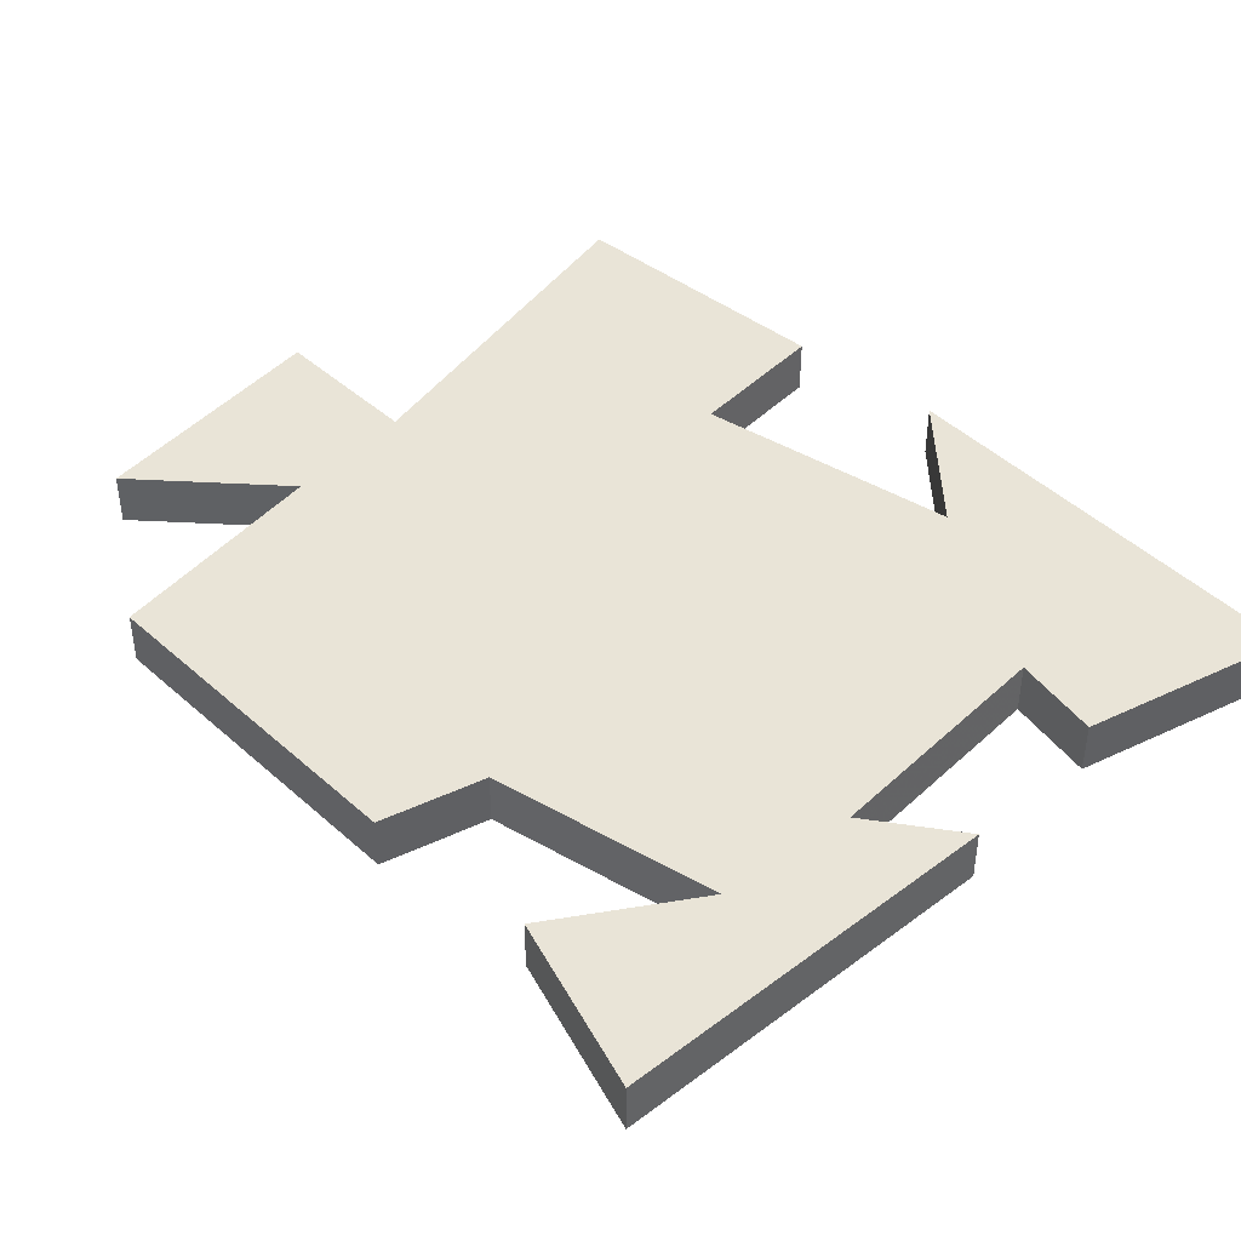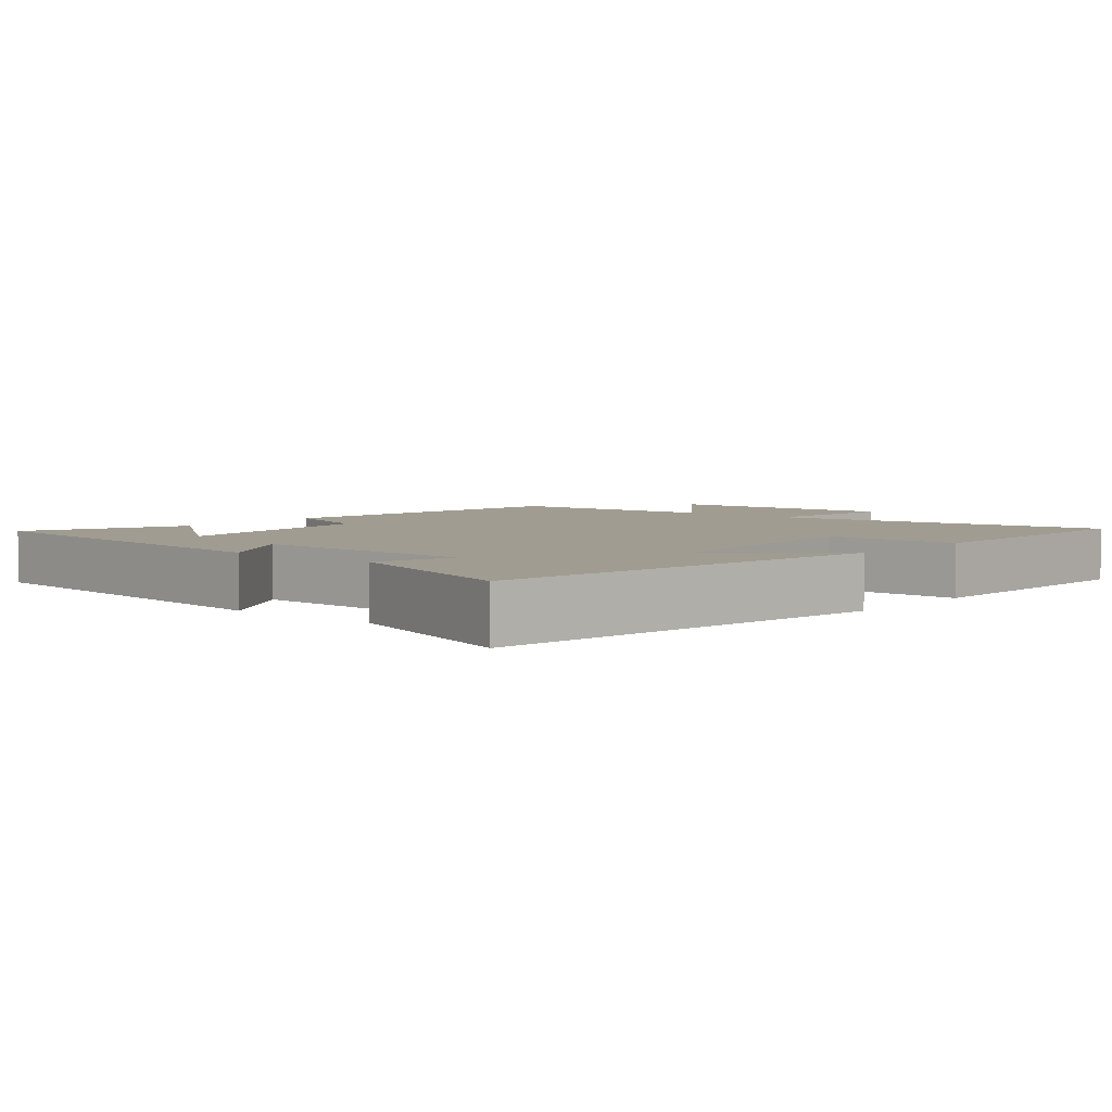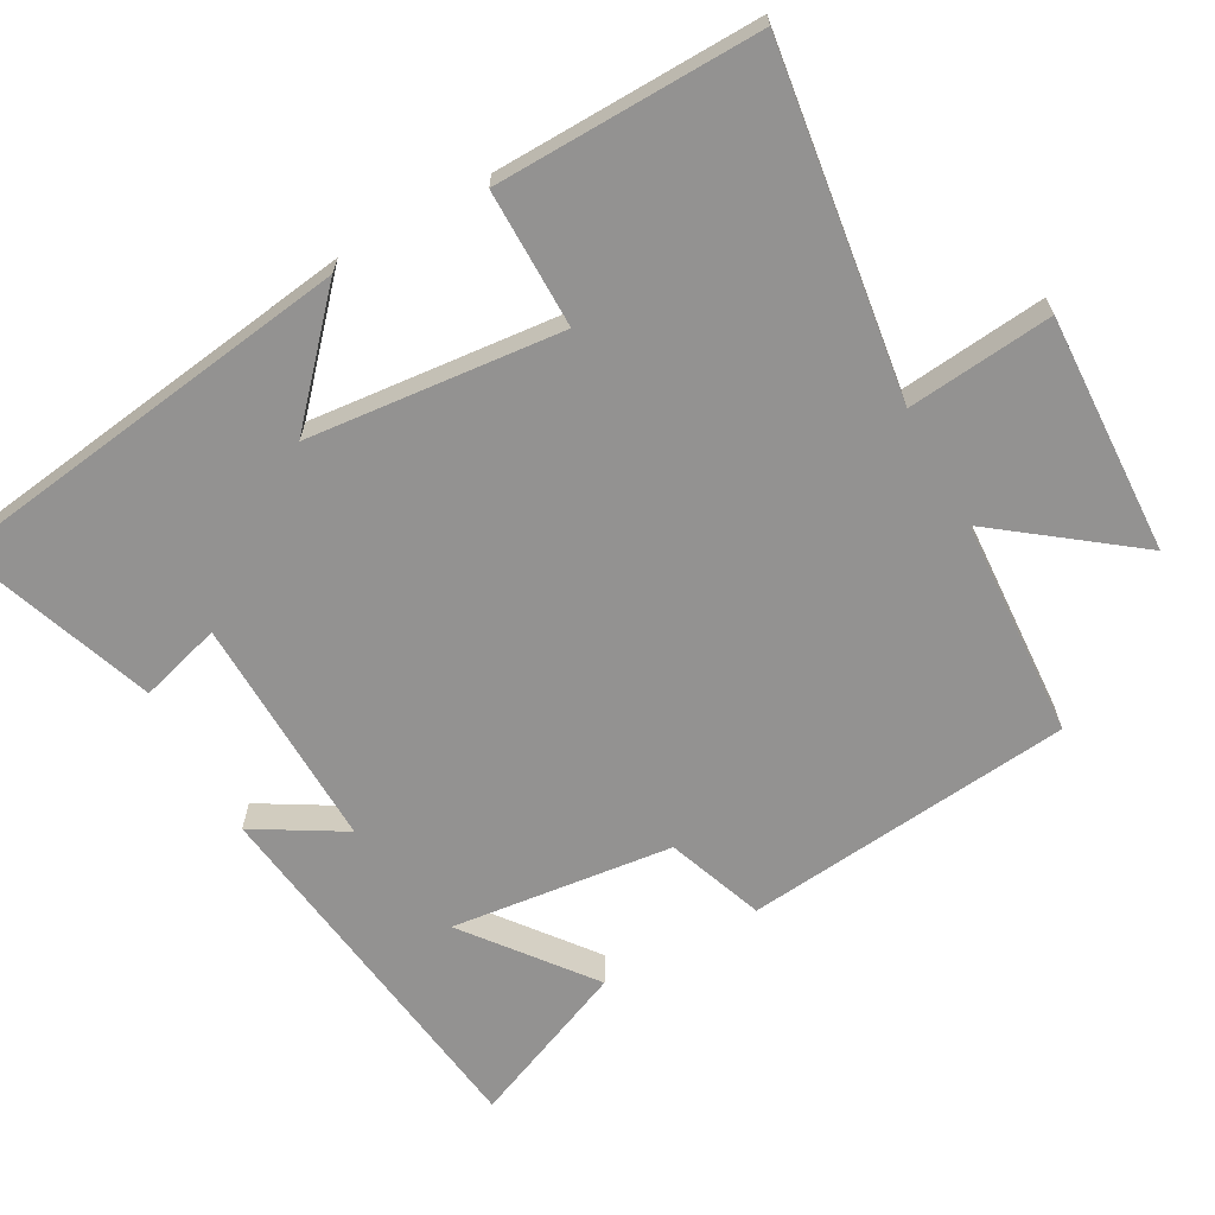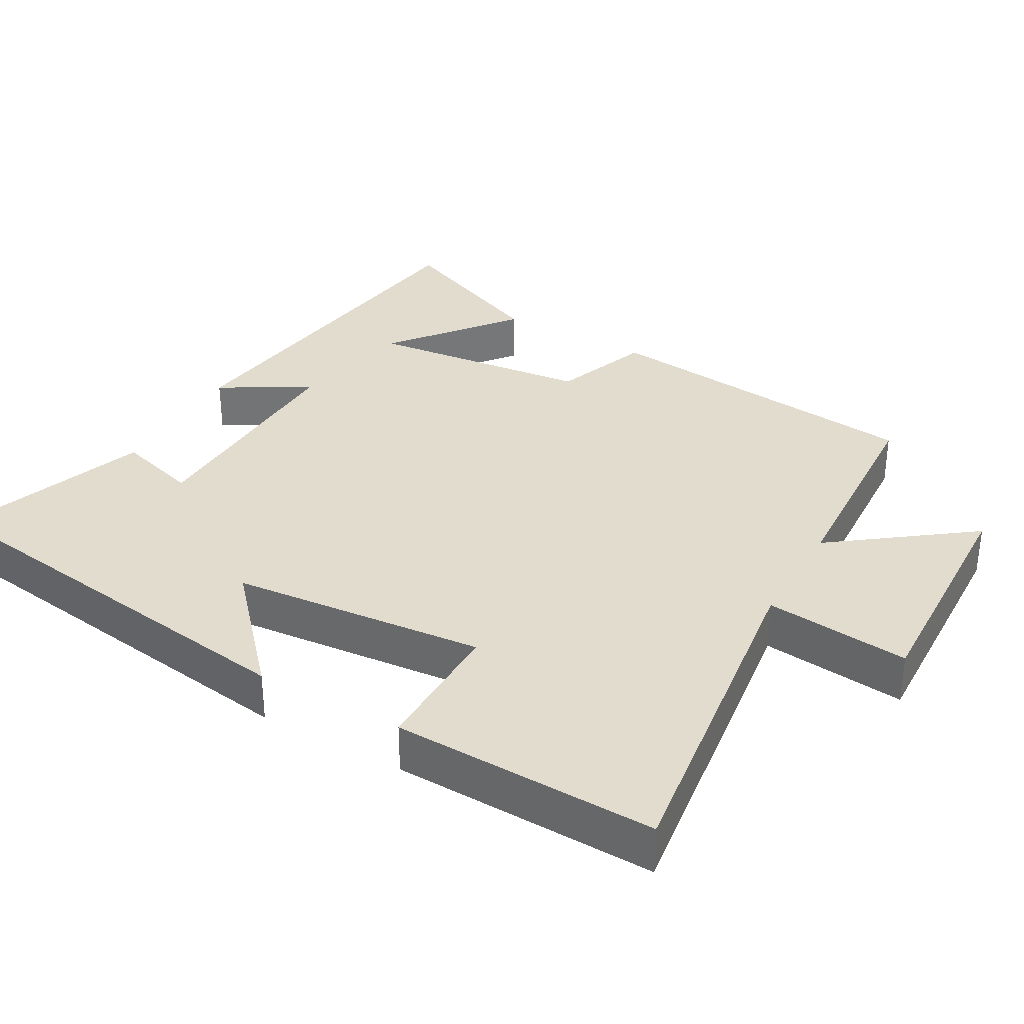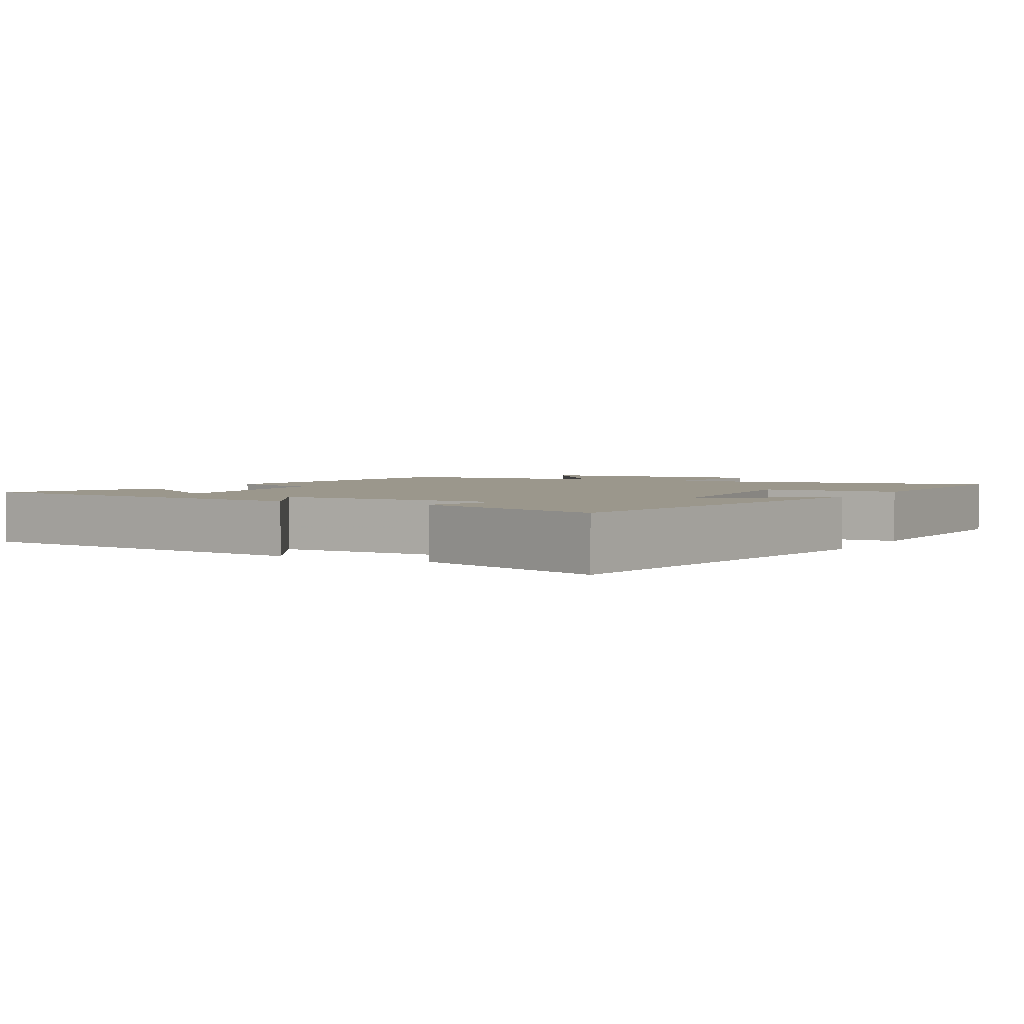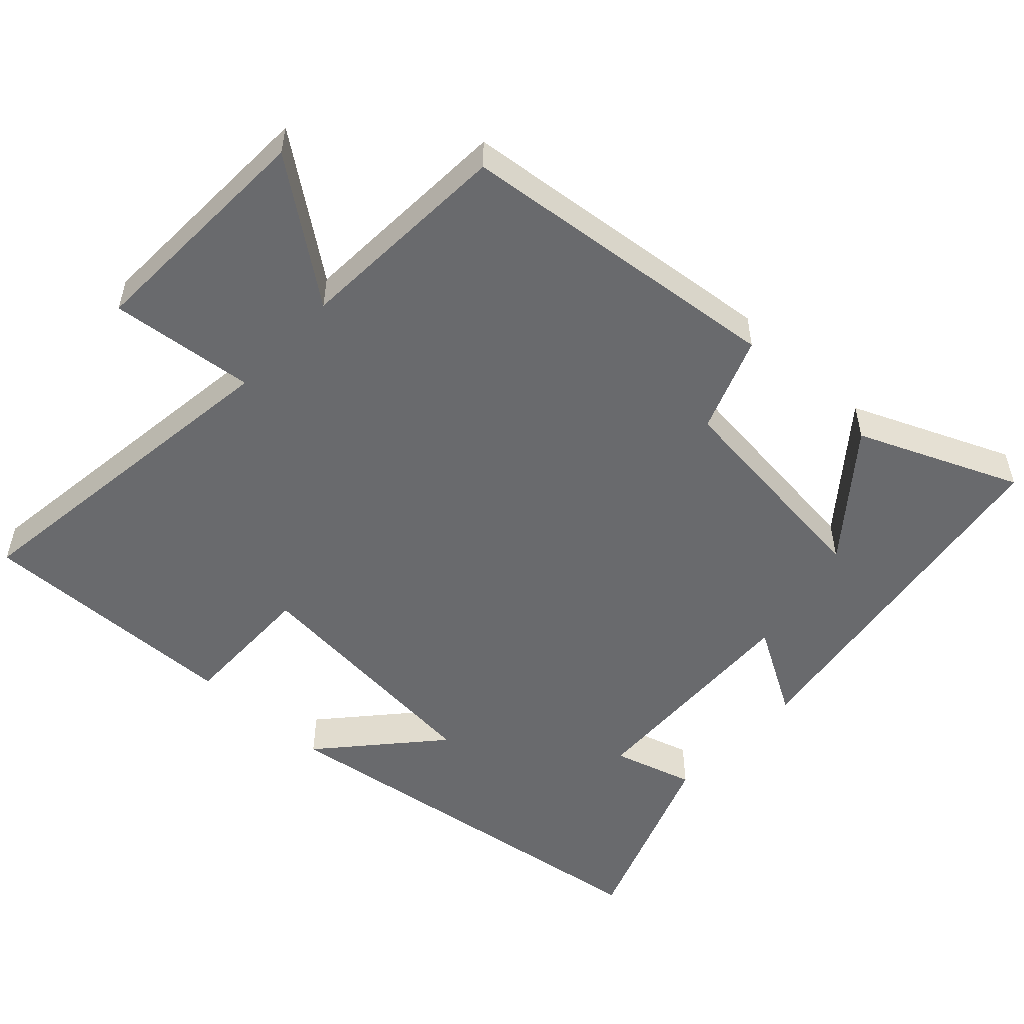
<metadata>
{"format":"obj","ext":"obj","renderer":"f3d","projection":"perspective","resolution":1024,"background":"white","views":[{"elev":43.2,"azim":-49.3,"up":"+Y"},{"elev":4.4,"azim":40.2,"up":"+Y"},{"elev":-66.4,"azim":118.9,"up":"+Y"},{"elev":34.0,"azim":119.7,"up":"+Y"},{"elev":2.6,"azim":28.9,"up":"+Y"},{"elev":-53.1,"azim":-132.6,"up":"+Y"}]}
</metadata>
<code>
v 0.418 0.07 0.598
v 0.5 0.07 0.016
v 0.341 0.07 0.159
v 0.307 0.07 -0.197
v 0.5 0.07 -0.196
v 0.509 0.07 -0.567
v 0.025 0.07 -0.5
v 0.046 0.07 -0.704
v -0.29 0.07 -0.69
v -0.147 0.07 -0.5
v -0.453 0.07 -0.482
v -0.5 0.07 -0.022
v -0.365 0.07 0.028
v -0.329 0.07 0.338
v -0.5 0.07 0.204
v -0.594 0.07 0.429
v -0.074 0.07 0.5
v -0.147 0.07 0.376
v 0.179 0.07 0.386
v 0.146 0.07 0.5
v 0.418 0 0.598
v 0.5 0 0.016
v 0.341 0 0.159
v 0.307 0 -0.197
v 0.5 0 -0.196
v 0.509 0 -0.567
v 0.025 0 -0.5
v 0.046 0 -0.704
v -0.29 0 -0.69
v -0.147 0 -0.5
v -0.453 0 -0.482
v -0.5 0 -0.022
v -0.365 0 0.028
v -0.329 0 0.338
v -0.5 0 0.204
v -0.594 0 0.429
v -0.074 0 0.5
v -0.147 0 0.376
v 0.179 0 0.386
v 0.146 0 0.5
f 19 20 1 2
f 16 17 18
f 14 15 16
f 14 16 18
f 13 14 18 19
f 10 11 12 13
f 7 8 9 10
f 7 10 13 19
f 4 5 6 7
f 3 4 7 19
f 2 3 19
f 22 21 40 39
f 38 37 36
f 36 35 34
f 38 36 34
f 39 38 34 33
f 33 32 31 30
f 30 29 28 27
f 39 33 30 27
f 27 26 25 24
f 39 27 24 23
f 39 23 22
f 1 21 22 2
f 2 22 23 3
f 3 23 24 4
f 4 24 25 5
f 5 25 26 6
f 6 26 27 7
f 7 27 28 8
f 8 28 29 9
f 9 29 30 10
f 10 30 31 11
f 11 31 32 12
f 12 32 33 13
f 13 33 34 14
f 14 34 35 15
f 15 35 36 16
f 16 36 37 17
f 17 37 38 18
f 18 38 39 19
f 19 39 40 20
f 20 40 21 1

</code>
